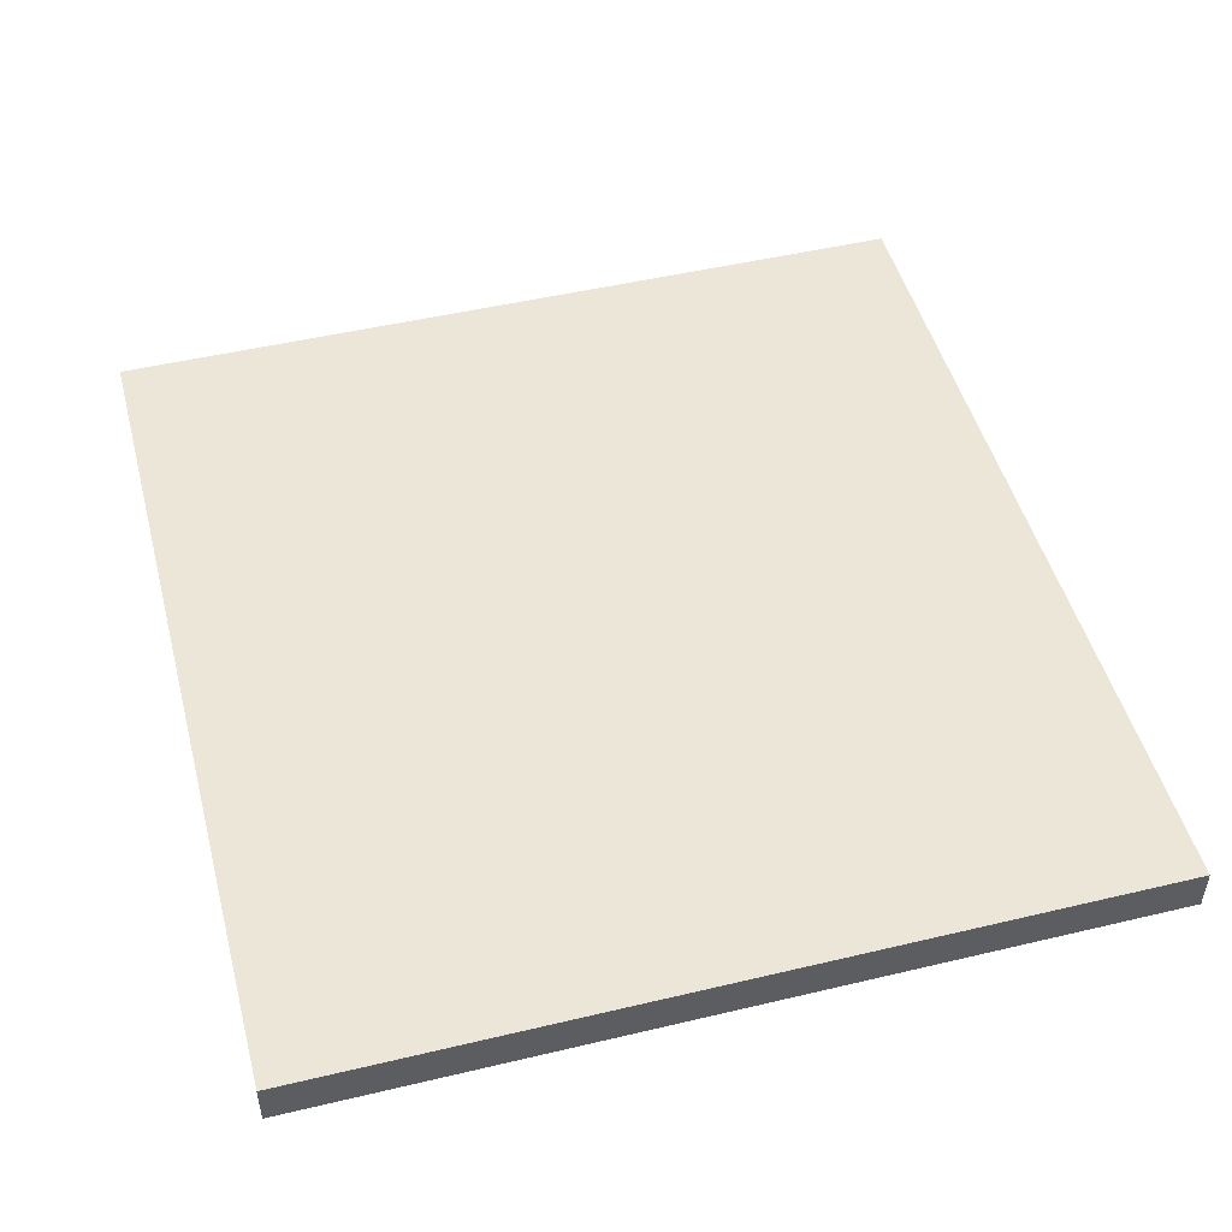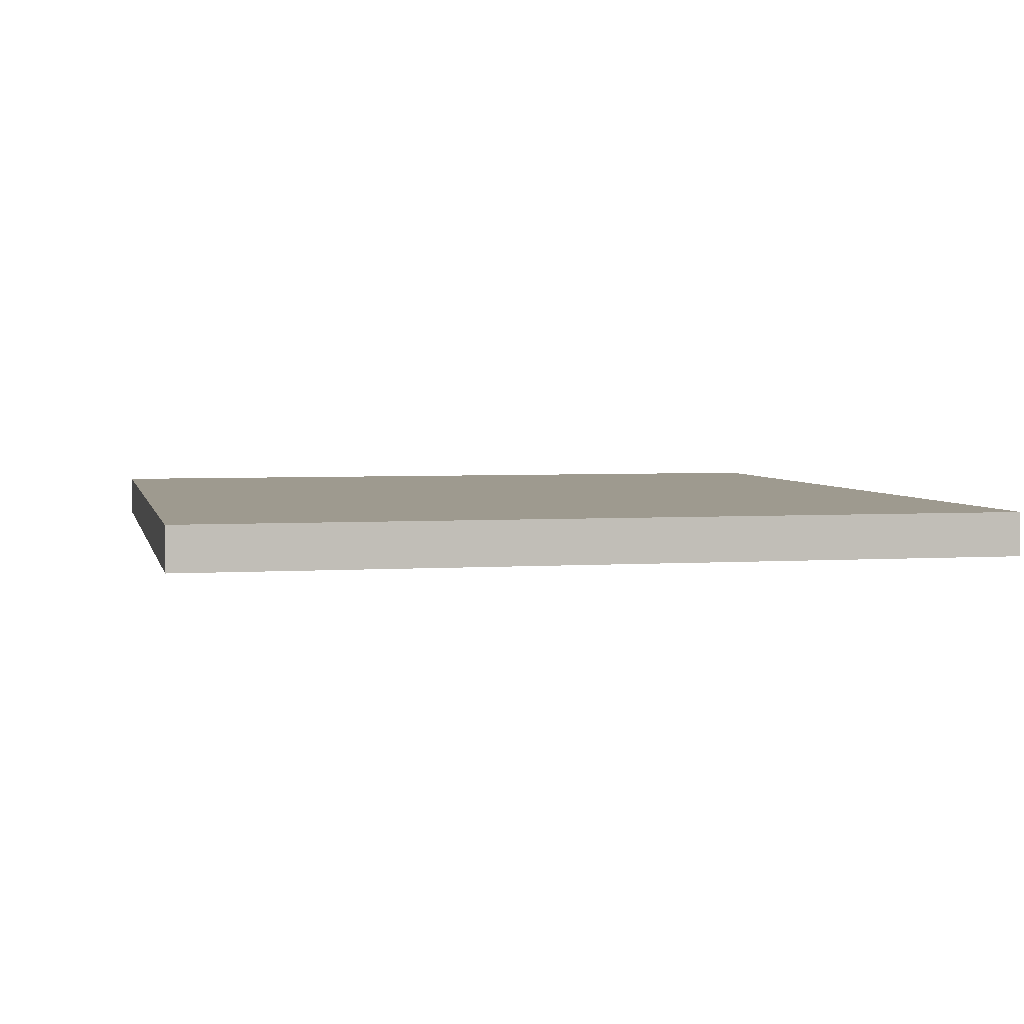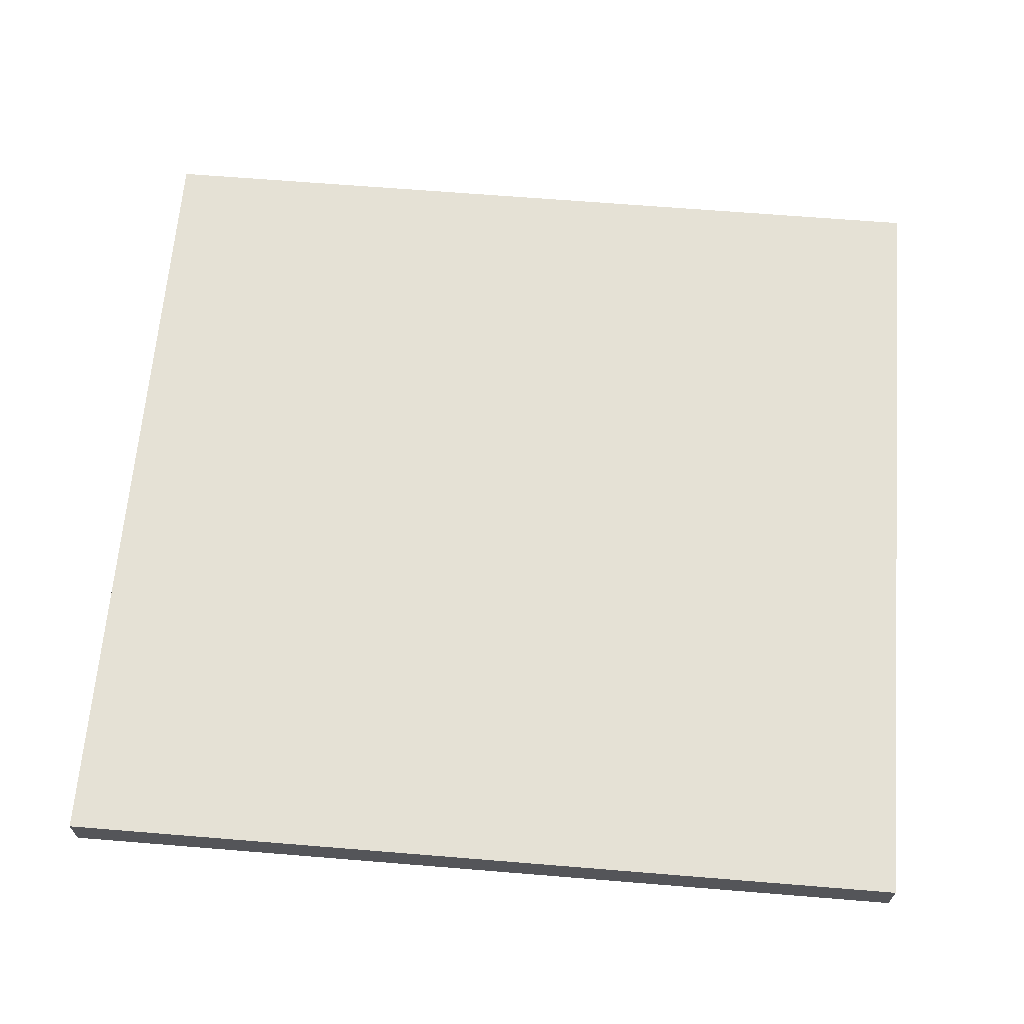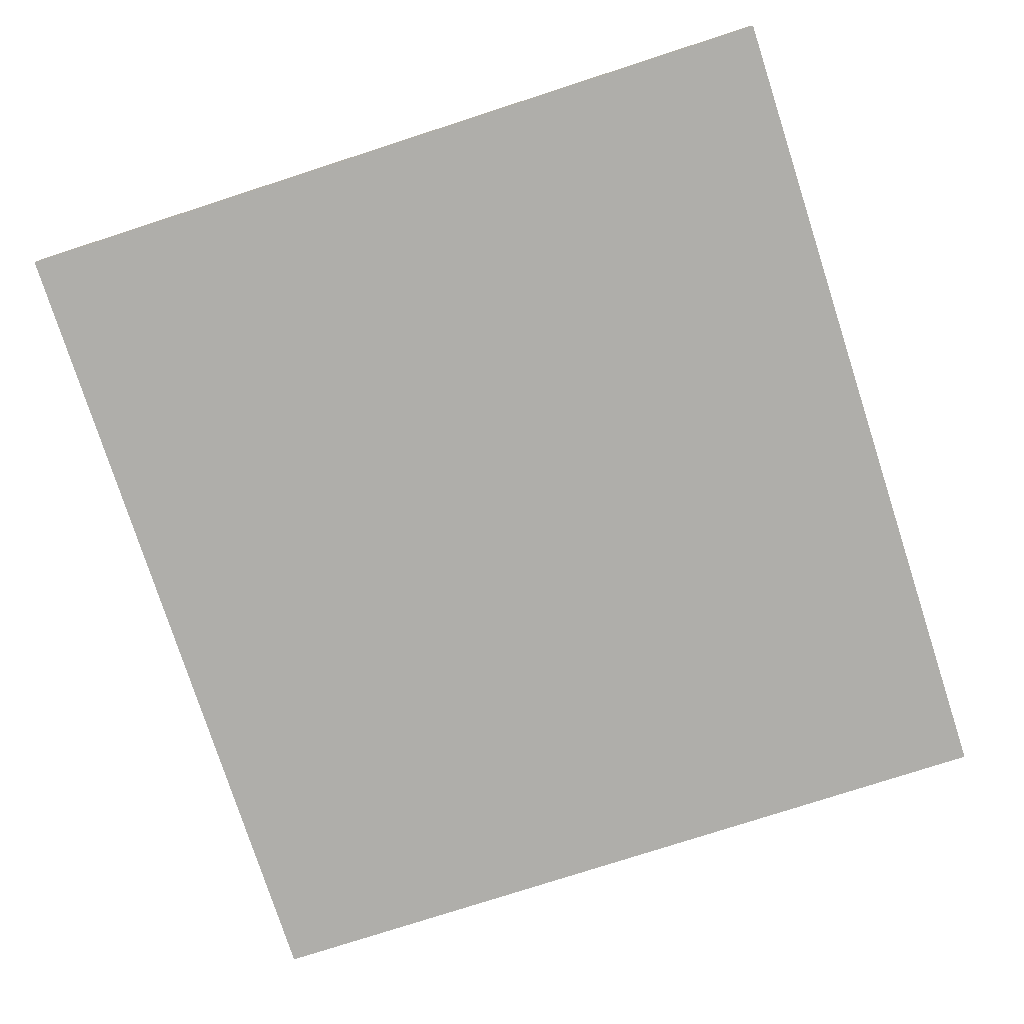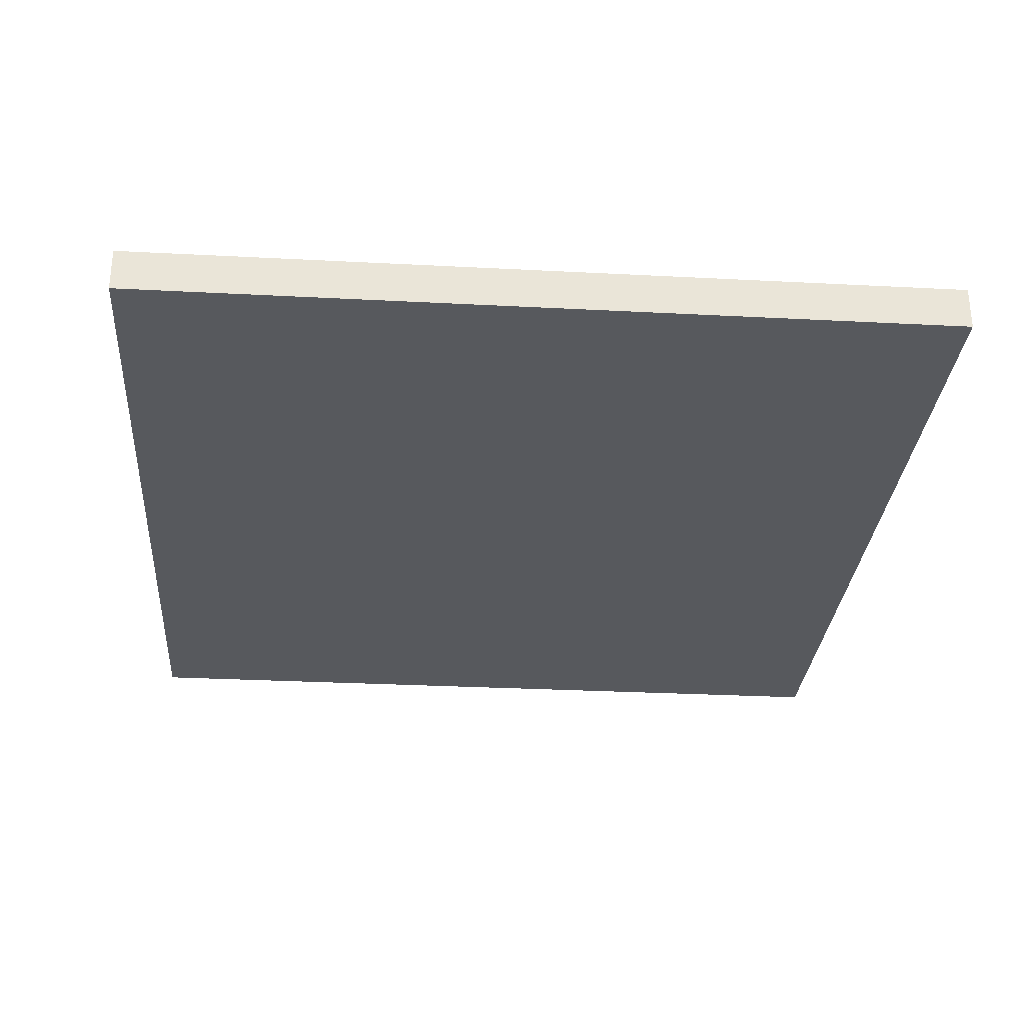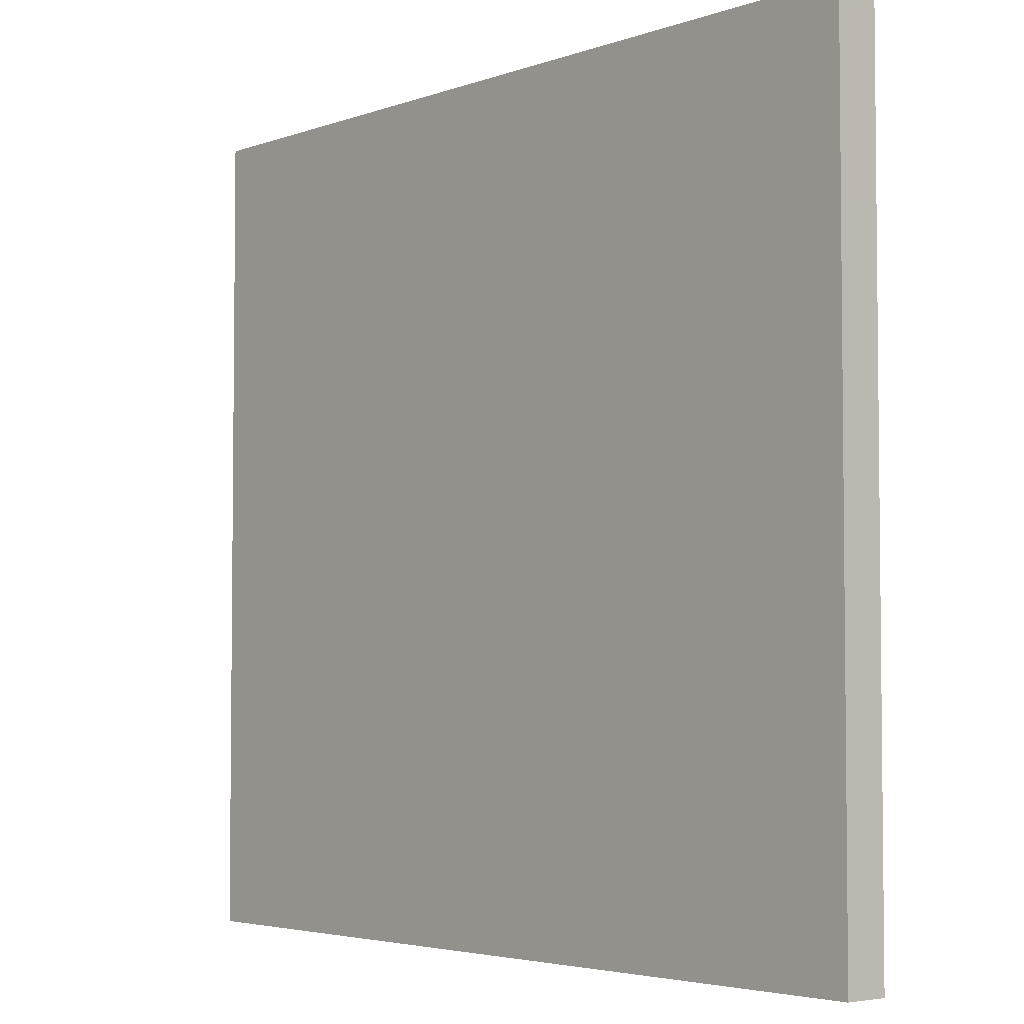
<metadata>
{"format":"obj","ext":"obj","renderer":"f3d","projection":"perspective","resolution":1024,"background":"white","views":[{"elev":48.8,"azim":75.2,"up":"+Y"},{"elev":3.7,"azim":77.5,"up":"+Y"},{"elev":65.1,"azim":-175.3,"up":"+Y"},{"elev":-77.6,"azim":-72.1,"up":"+Y"},{"elev":-29.5,"azim":85.6,"up":"+Y"},{"elev":-3.9,"azim":49.4,"up":"+Z"}]}
</metadata>
<code>
v -20 0 19
v -20 0 -19
v -20 2 19
v -20 2 -19
v 20 0 19
v 20 0 -19
v 20 2 19
v 20 2 -19
v -20 0 19
v -20 2 19
v 20 0 19
v 20 2 19
v -20 0 -19
v -20 2 -19
v 20 0 -19
v 20 2 -19
v -20 0 19
v 20 0 19
v -20 0 -19
v 20 0 -19
v -20 2 19
v 20 2 19
v -18 2 17
v 16 2 17
v -16 2 15
v 14 2 15
v 16 2 15
v 18 2 15
v -14 2 13
v 12 2 13
v -12 2 11
v 10 2 11
v -10 2 9
v 8 2 9
v -8 2 7
v 6 2 7
v -6 2 -3
v 6 2 -3
v -6 2 -5
v 8 2 -5
v -8 2 -7
v 10 2 -7
v -10 2 -9
v 12 2 -9
v -12 2 -11
v 14 2 -11
v -14 2 -13
v 16 2 -13
v -16 2 -15
v 16 2 -15
v 18 2 -15
v -18 2 -17
v 18 2 -17
v -20 2 -19
v 20 2 -19
f 3 2 1
f 4 2 3
f 5 6 7
f 7 6 8
f 11 10 9
f 12 10 11
f 13 14 15
f 15 14 16
f 19 18 17
f 20 18 19
f 21 22 23
f 23 22 24
f 23 24 25
f 25 24 26
f 24 22 27
f 26 24 27
f 27 22 28
f 25 26 29
f 29 26 30
f 29 30 31
f 31 30 32
f 31 32 33
f 33 32 34
f 33 34 35
f 35 34 36
f 35 36 37
f 36 34 38
f 37 36 38
f 35 37 39
f 37 38 39
f 34 32 40
f 39 38 40
f 38 34 40
f 35 39 41
f 33 35 41
f 39 40 41
f 32 30 42
f 41 40 42
f 40 32 42
f 33 41 43
f 31 33 43
f 41 42 43
f 30 26 44
f 43 42 44
f 42 30 44
f 31 43 45
f 29 31 45
f 43 44 45
f 26 27 46
f 45 44 46
f 44 26 46
f 29 45 47
f 25 29 47
f 45 46 47
f 46 27 48
f 47 46 48
f 27 28 48
f 23 25 49
f 25 47 49
f 47 48 49
f 48 28 50
f 49 48 50
f 28 22 51
f 50 28 51
f 21 23 52
f 49 50 52
f 50 51 52
f 23 49 52
f 51 22 53
f 52 51 53
f 21 52 54
f 52 53 54
f 53 22 55
f 54 53 55

</code>
